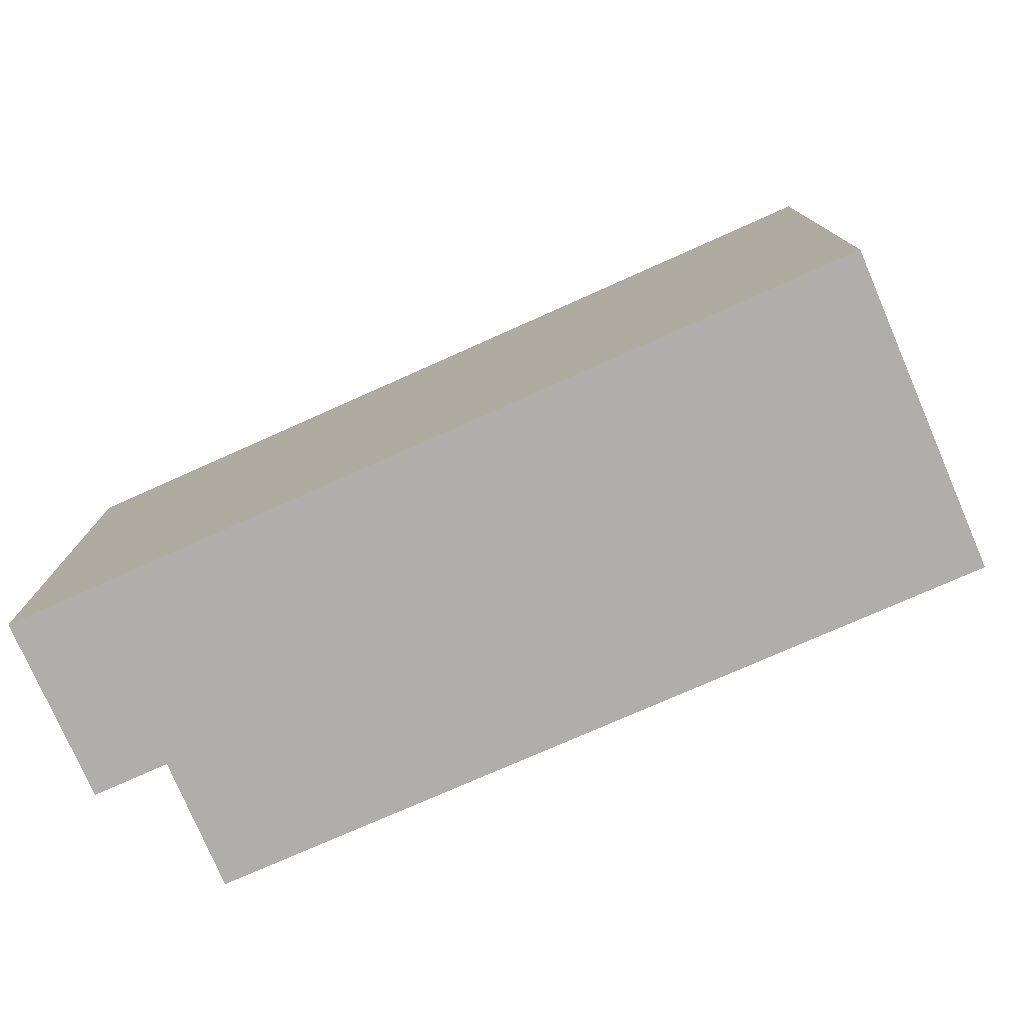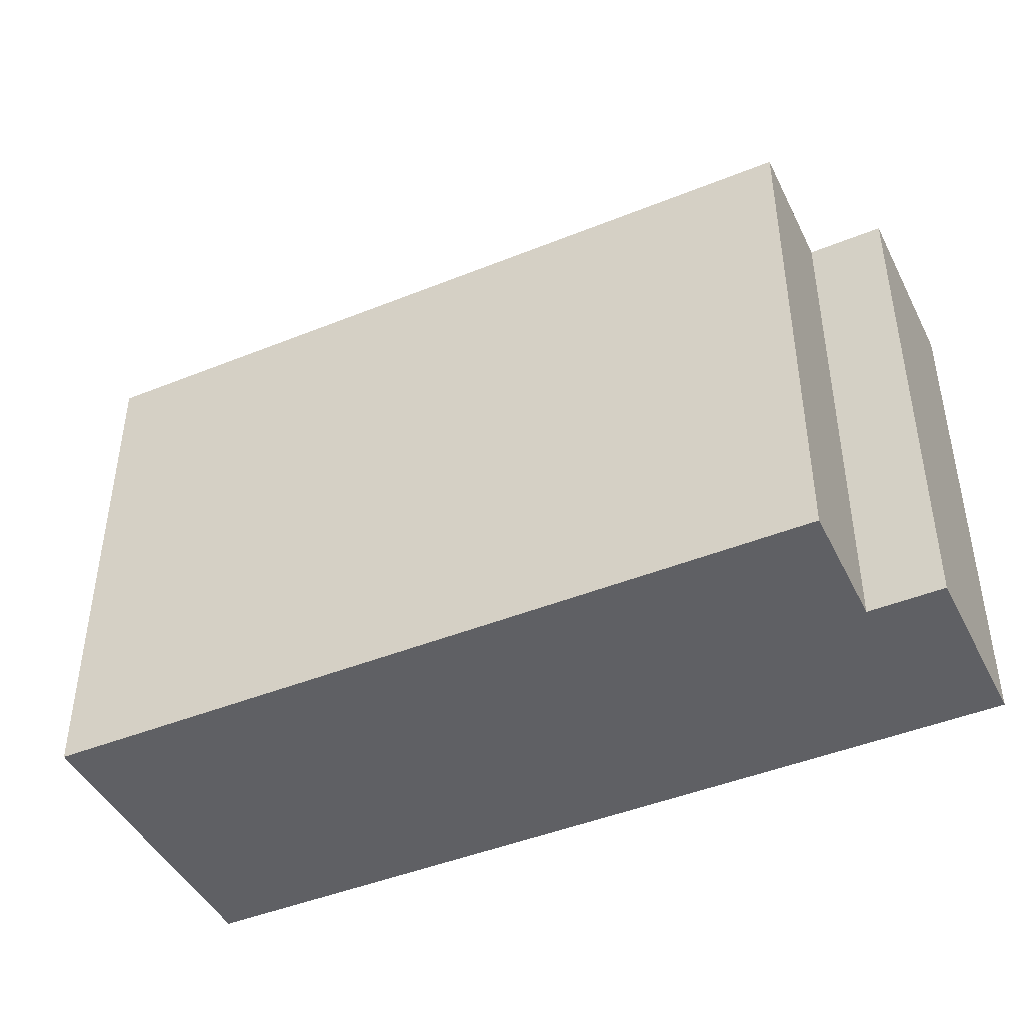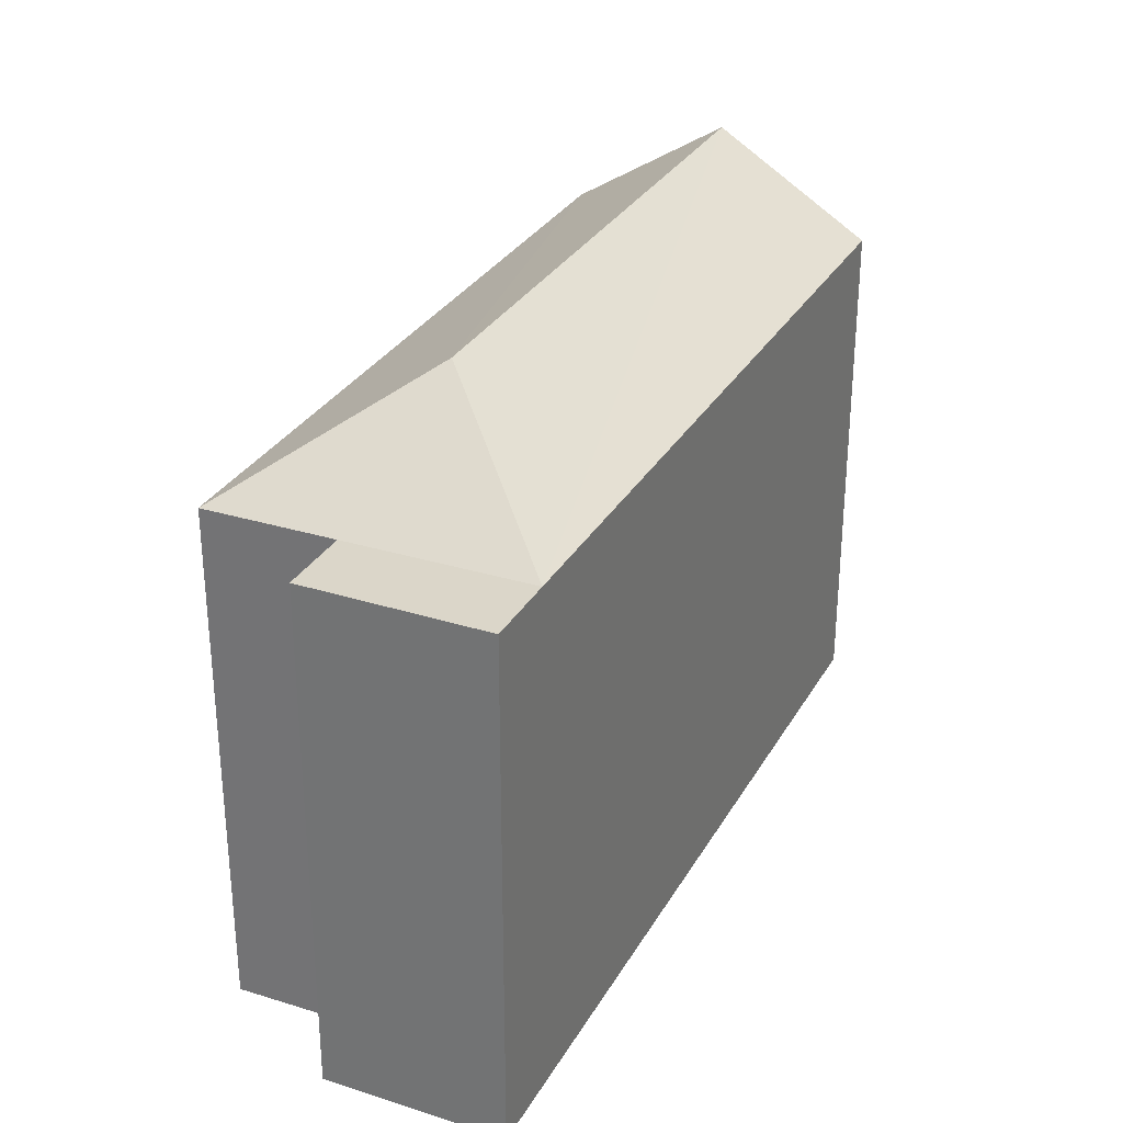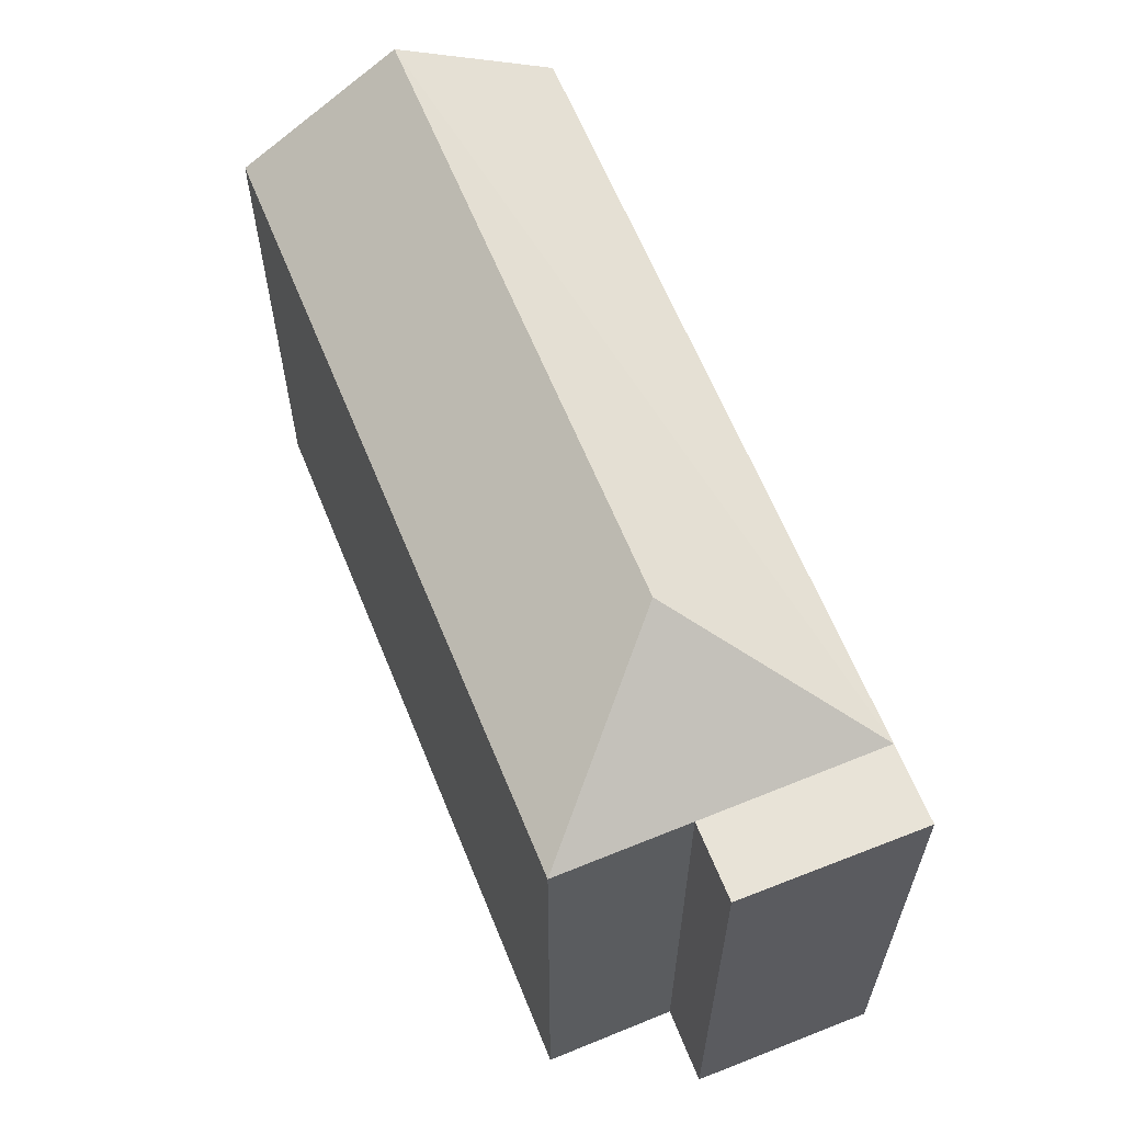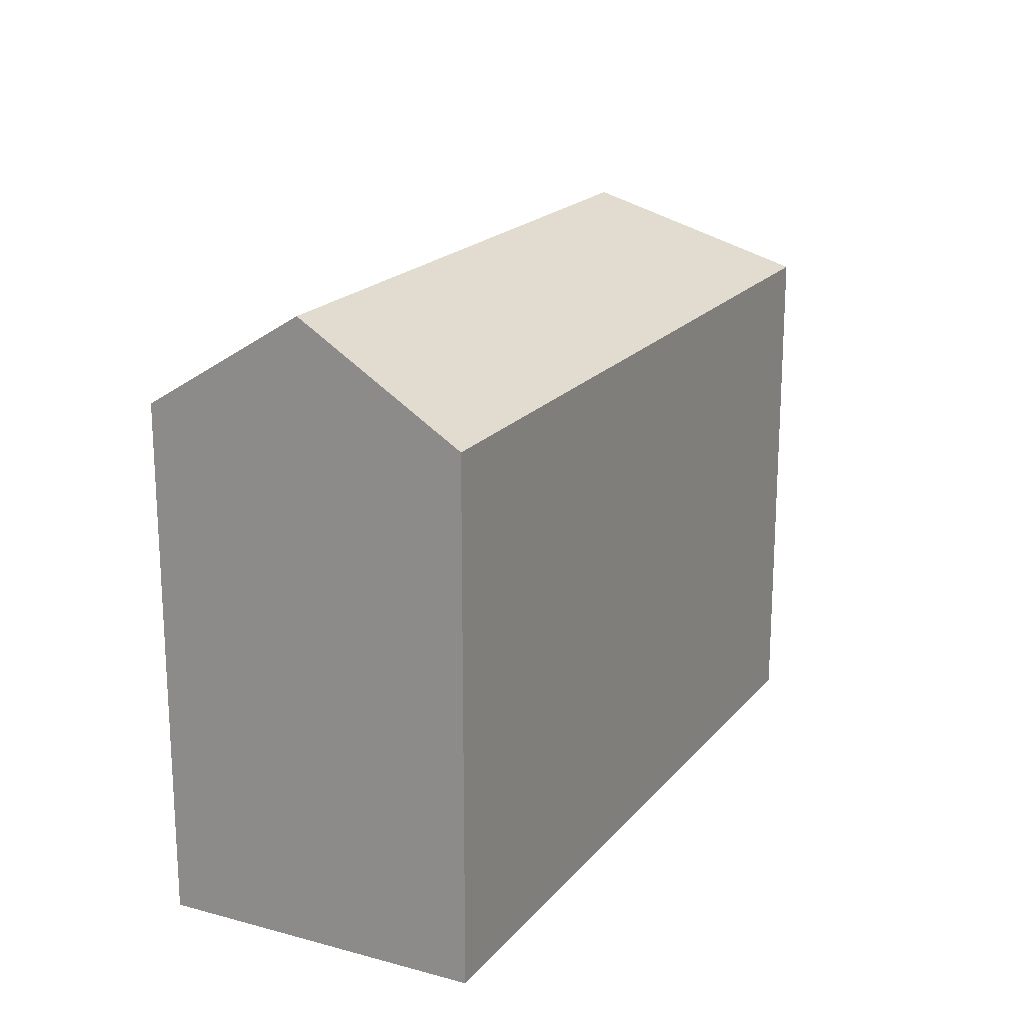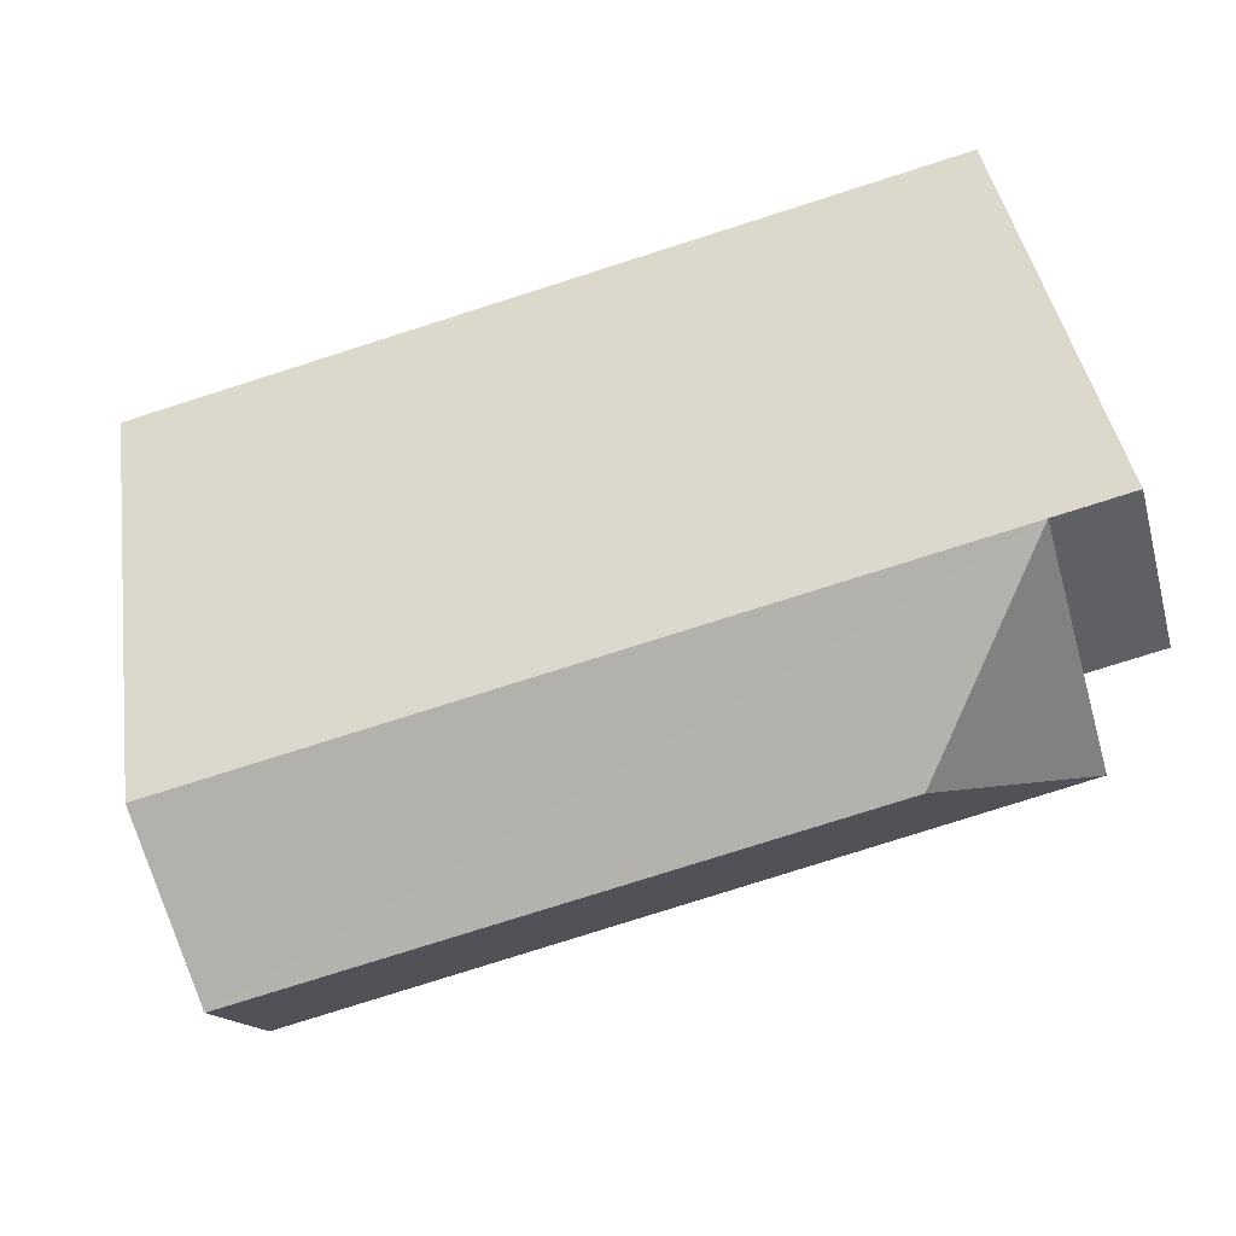
<metadata>
{"format":"obj","ext":"obj","renderer":"f3d","projection":"perspective","resolution":1024,"background":"white","views":[{"elev":-77.7,"azim":39.4,"up":"+Y"},{"elev":-44.3,"azim":-139.0,"up":"+Y"},{"elev":30.1,"azim":-49.7,"up":"+Y"},{"elev":61.9,"azim":-96.3,"up":"+Y"},{"elev":19.5,"azim":133.1,"up":"+Y"},{"elev":41.6,"azim":171.3,"up":"+Z"}]}
</metadata>
<code>
v  26.86 7.483e-16 -12.22
v  2.493 -6.104e-07 -0.6854
v  1.238 3.061e-16 -4.999
v  4.241 -6.104e-07 5.318
v  28.39 4.274e-16 -6.98
v  29.91 1.065e-16 -1.739
v  1.671 -6.104e-07 6.024
v  0 -6.104e-07 -3.737e-23
v  26.86 17.64 -12.22
v  7.959 21.06 -1.294
v  28.39 21.06 -6.98
v  1.238 17.64 -5
v  4.241 17.64 5.317
v  29.91 17.64 -1.739
v  2.494 17.64 -0.6859
v  1.671 17.64 6.024
v  0.0003751 17.64 -0.0005583
g defaultobject
f 1 2 3
f 2 1 4
f 4 1 5
f 4 5 6
f 2 7 8
f 7 2 4
f 1 2 3
f 2 1 4
f 4 1 5
f 4 5 6
f 2 7 8
f 7 2 4
f 9 10 11
f 10 9 12
f 11 13 14
f 13 11 10
f 12 13 10
f 13 12 15
f 16 15 17
f 15 16 13
f 9 10 11
f 10 9 12
f 11 13 14
f 13 11 10
f 12 13 10
f 13 12 15
f 16 15 17
f 15 16 13
f 9 5 1
f 5 9 6
f 6 9 14
f 14 9 11
f 14 4 6
f 4 14 13
f 4 13 7
f 7 13 16
f 15 3 2
f 3 15 12
f 12 1 3
f 1 12 9
f 16 8 7
f 8 16 17
f 17 2 8
f 2 17 15
f 9 5 1
f 5 9 6
f 6 9 14
f 14 9 11
f 14 4 6
f 4 14 13
f 4 13 7
f 7 13 16
f 15 3 2
f 3 15 12
f 12 1 3
f 1 12 9
f 16 8 7
f 8 16 17
f 17 2 8
f 2 17 15

</code>
